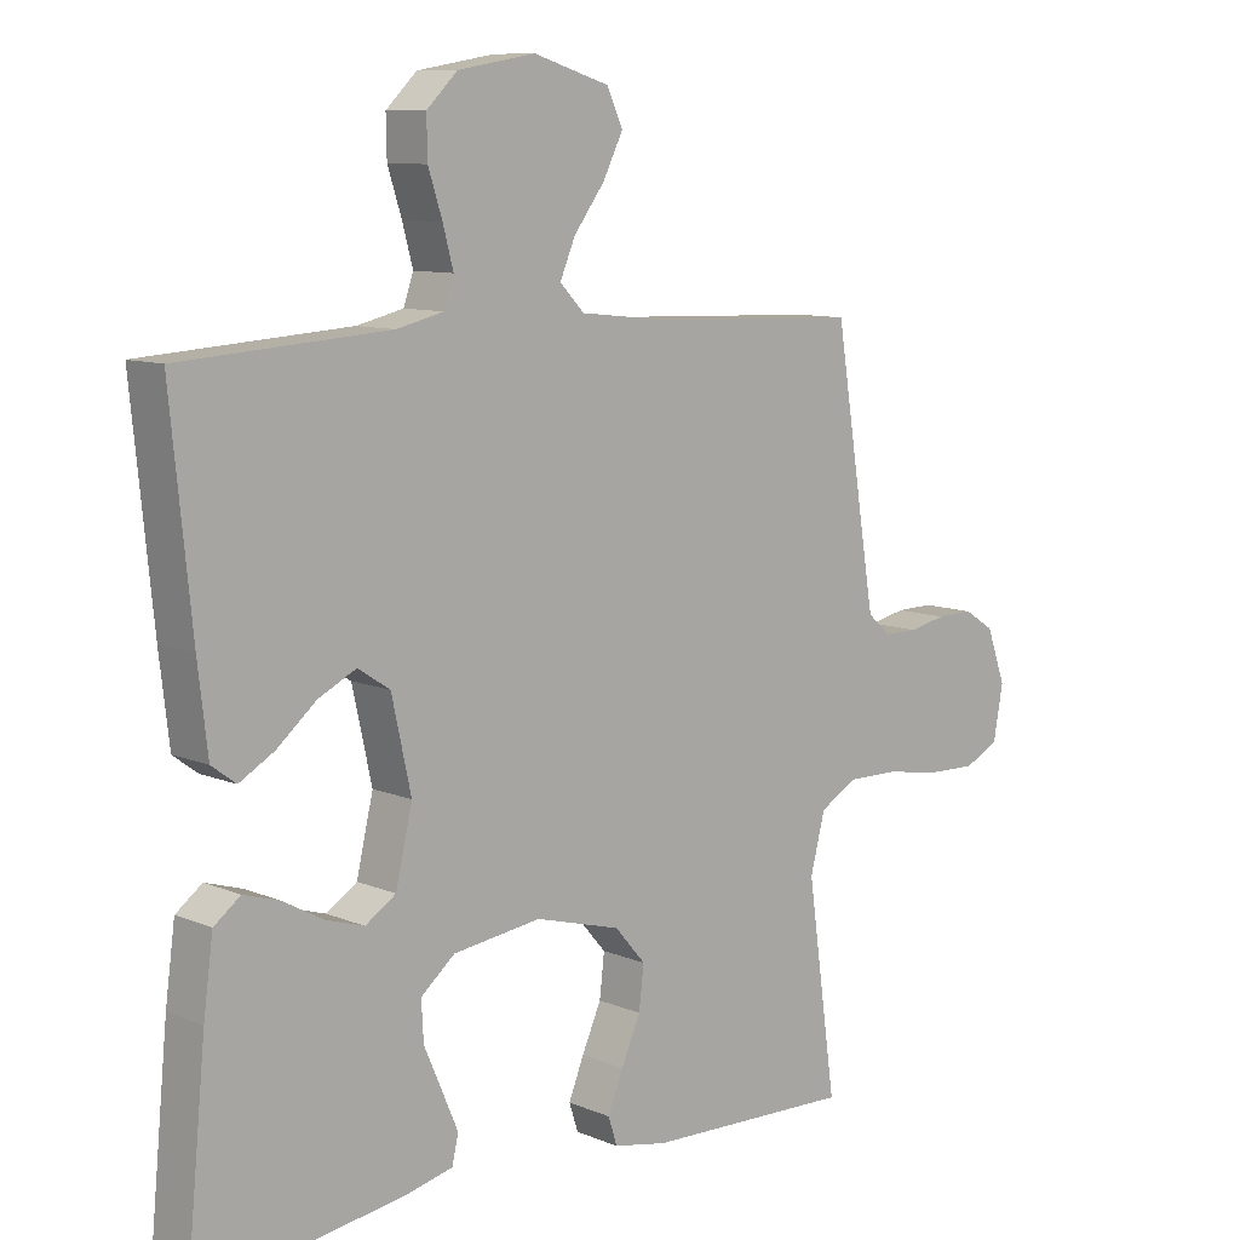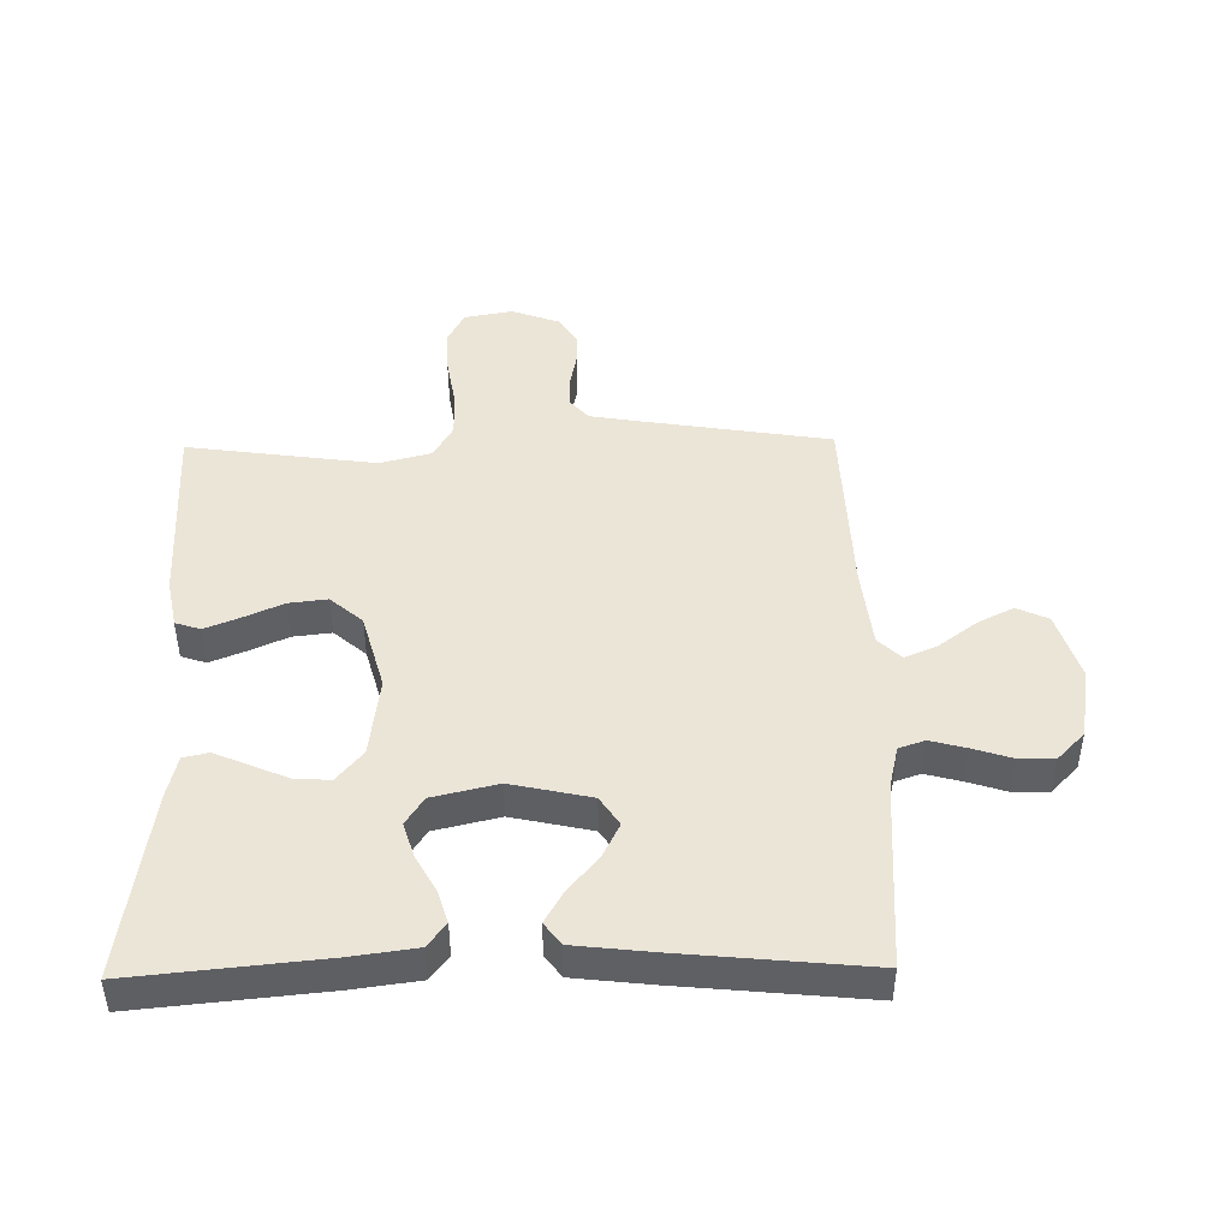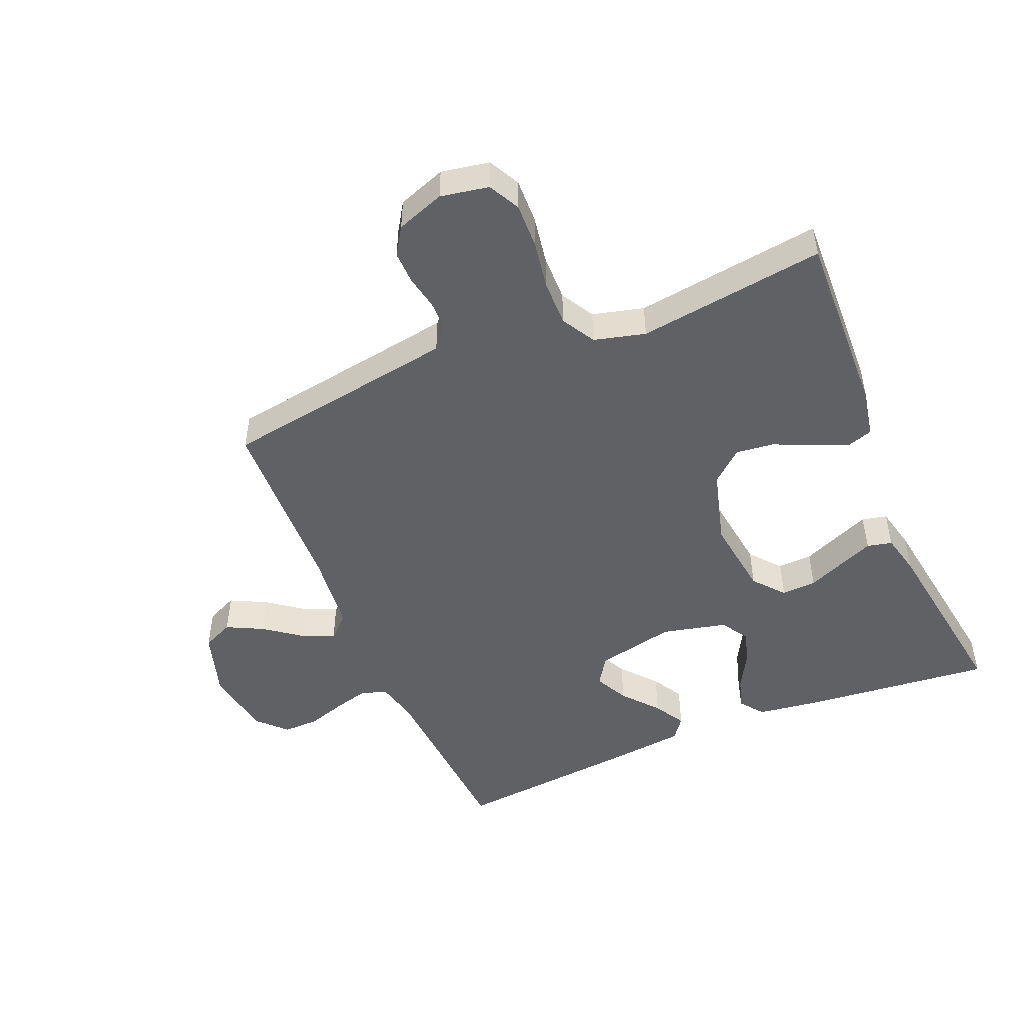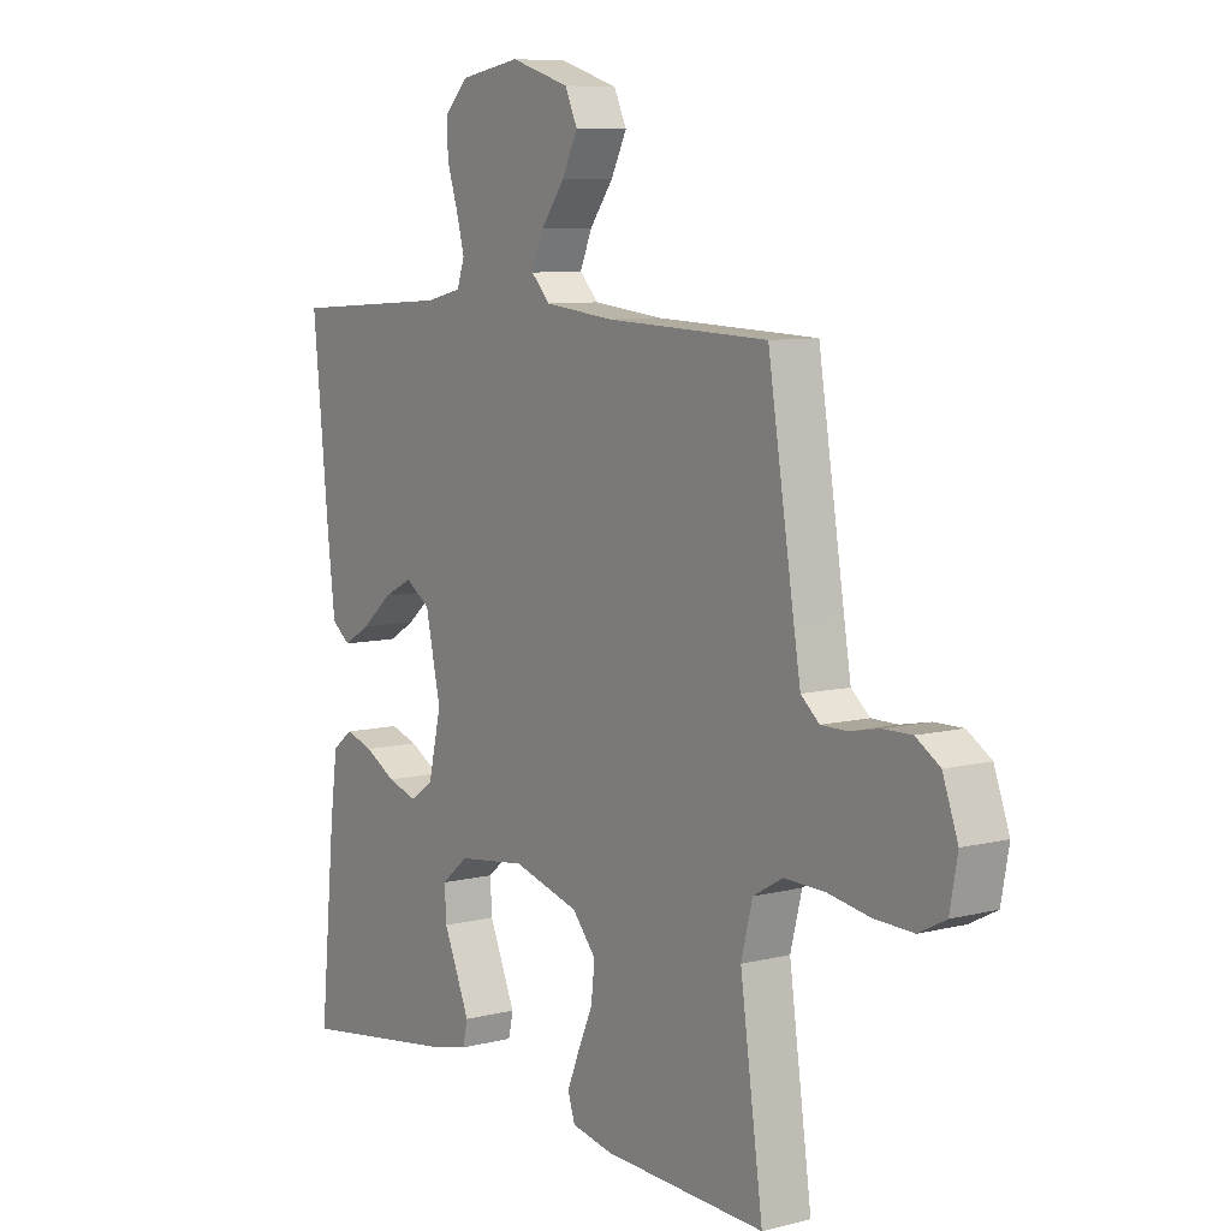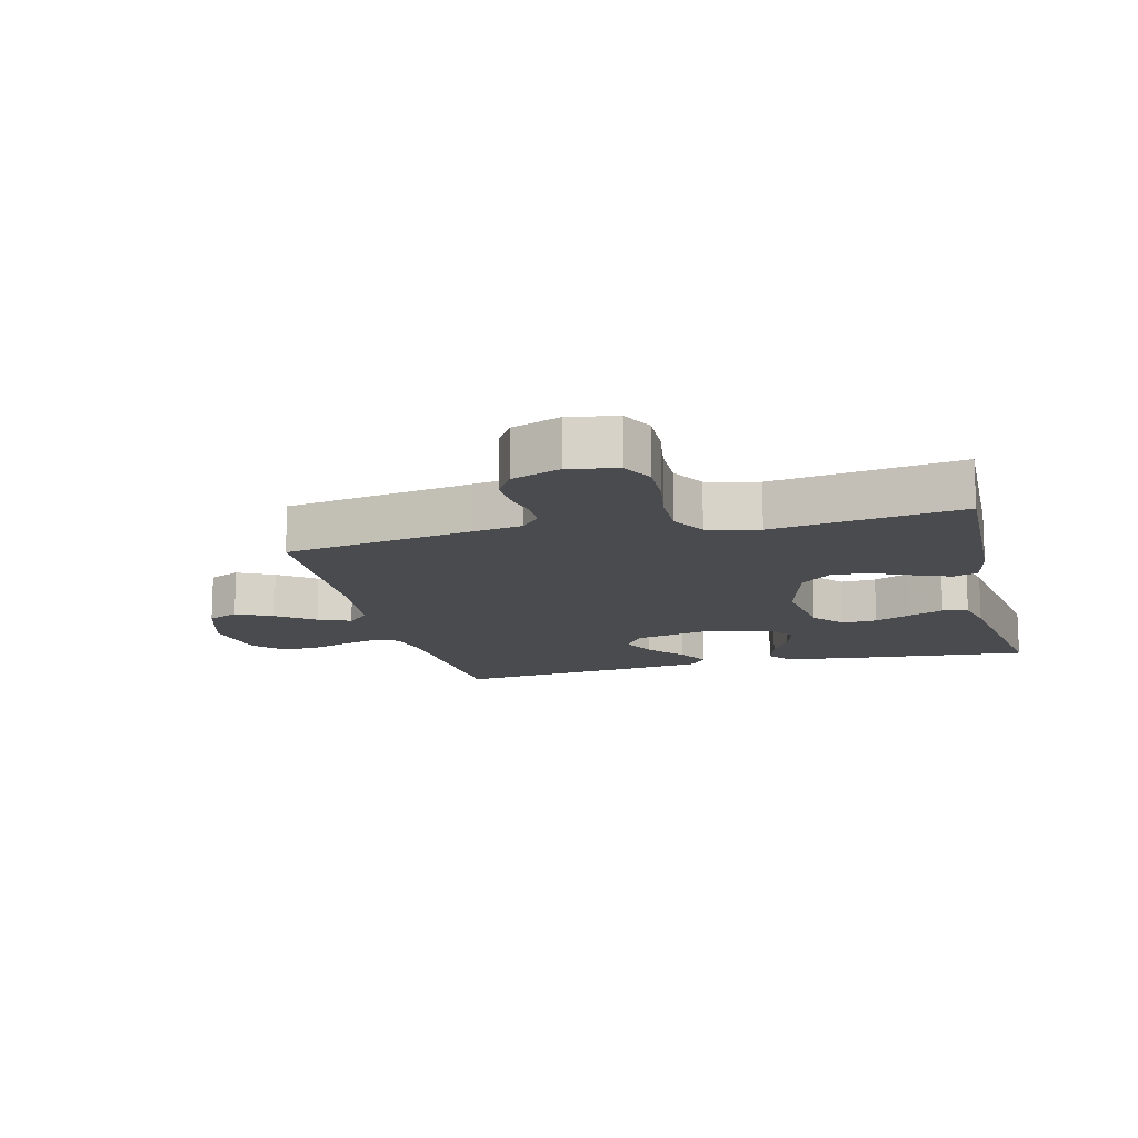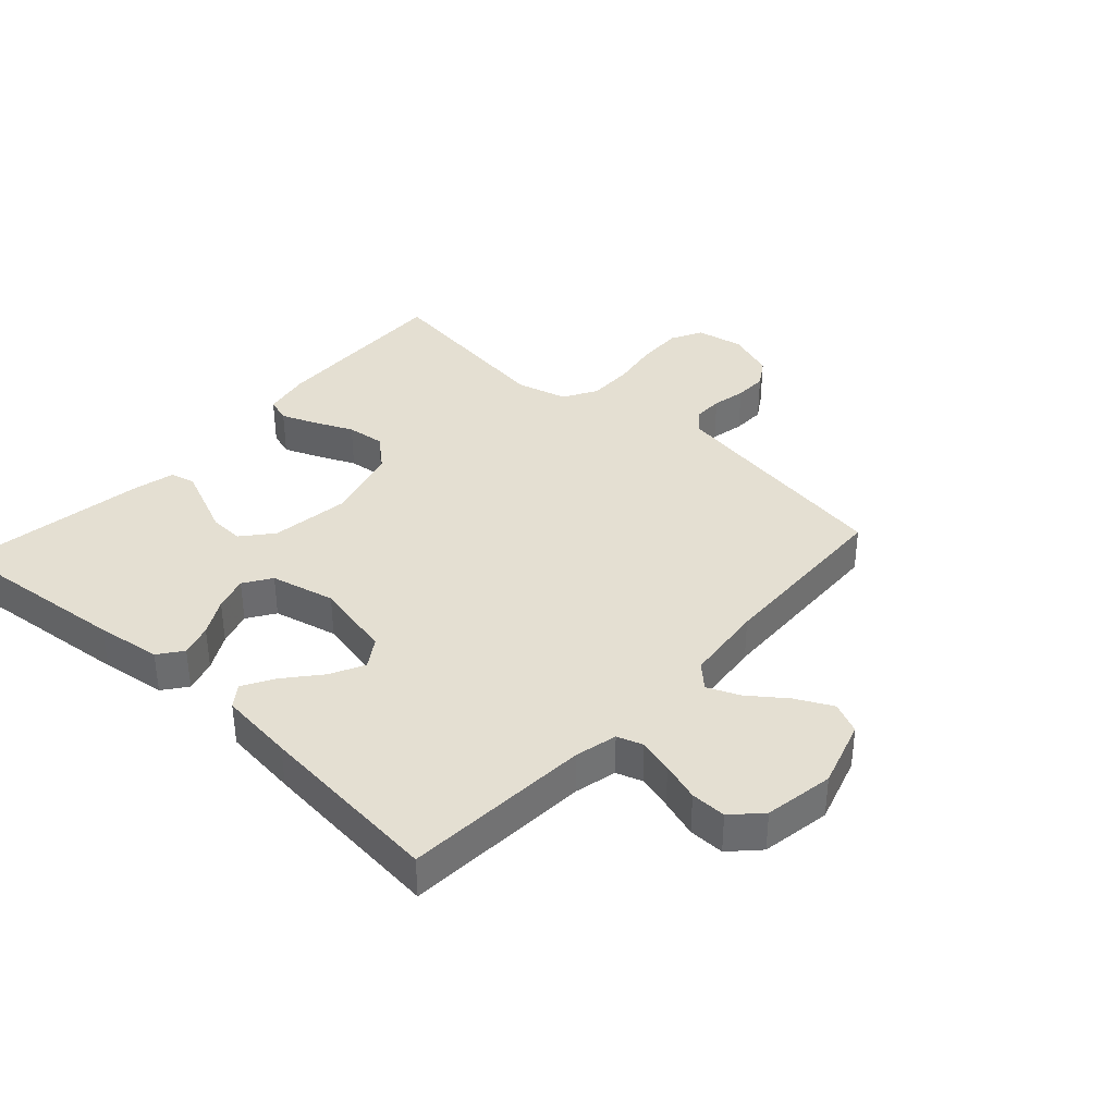
<metadata>
{"format":"obj","ext":"obj","renderer":"f3d","projection":"perspective","resolution":1024,"background":"white","views":[{"elev":9.6,"azim":-42.9,"up":"+Z"},{"elev":45.7,"azim":-91.0,"up":"+Y"},{"elev":-48.6,"azim":112.7,"up":"+Y"},{"elev":8.2,"azim":55.2,"up":"+Z"},{"elev":-13.8,"azim":104.1,"up":"+Y"},{"elev":36.9,"azim":-47.8,"up":"+Y"}]}
</metadata>
<code>
v 0.5 0.07 -0.5
v 0.2 0.07 -0.49
v 0.123 0.07 -0.475
v 0.11 0.07 -0.435
v 0.132 0.07 -0.38
v 0.16 0.07 -0.317
v 0.167 0.07 -0.256
v 0.123 0.07 -0.205
v 0 0.07 -0.171
v -0.127 0.07 -0.188
v -0.176 0.07 -0.229
v -0.173 0.07 -0.285
v -0.147 0.07 -0.345
v -0.124 0.07 -0.399
v -0.133 0.07 -0.439
v -0.2 0.07 -0.455
v -0.5 0.07 -0.5
v -0.471 0.07 -0.2
v -0.457 0.07 -0.096
v -0.419 0.07 -0.067
v -0.367 0.07 -0.083
v -0.309 0.07 -0.115
v -0.254 0.07 -0.132
v -0.21 0.07 -0.103
v -0.186 0.07 0
v -0.214 0.07 0.127
v -0.26 0.07 0.157
v -0.314 0.07 0.13
v -0.371 0.07 0.082
v -0.421 0.07 0.053
v -0.456 0.07 0.079
v -0.47 0.07 0.2
v -0.5 0.07 0.5
v -0.2 0.07 0.52
v -0.133 0.07 0.536
v -0.119 0.07 0.577
v -0.134 0.07 0.633
v -0.154 0.07 0.695
v -0.155 0.07 0.752
v -0.111 0.07 0.795
v 0 0.07 0.814
v 0.109 0.07 0.78
v 0.132 0.07 0.73
v 0.103 0.07 0.672
v 0.059 0.07 0.613
v 0.037 0.07 0.561
v 0.072 0.07 0.525
v 0.2 0.07 0.511
v 0.5 0.07 0.5
v 0.548 0.07 0.2
v 0.561 0.07 0.122
v 0.595 0.07 0.093
v 0.643 0.07 0.093
v 0.697 0.07 0.104
v 0.75 0.07 0.105
v 0.794 0.07 0.077
v 0.822 0.07 0
v 0.808 0.07 -0.077
v 0.758 0.07 -0.103
v 0.686 0.07 -0.101
v 0.607 0.07 -0.088
v 0.533 0.07 -0.087
v 0.479 0.07 -0.118
v 0.458 0.07 -0.2
v 0.5 0 -0.5
v 0.2 0 -0.49
v 0.123 0 -0.475
v 0.11 0 -0.435
v 0.132 0 -0.38
v 0.16 0 -0.317
v 0.167 0 -0.256
v 0.123 0 -0.205
v 0 0 -0.171
v -0.127 0 -0.188
v -0.176 0 -0.229
v -0.173 0 -0.285
v -0.147 0 -0.345
v -0.124 0 -0.399
v -0.133 0 -0.439
v -0.2 0 -0.455
v -0.5 0 -0.5
v -0.471 0 -0.2
v -0.457 0 -0.096
v -0.419 0 -0.067
v -0.367 0 -0.083
v -0.309 0 -0.115
v -0.254 0 -0.132
v -0.21 0 -0.103
v -0.186 0 0
v -0.214 0 0.127
v -0.26 0 0.157
v -0.314 0 0.13
v -0.371 0 0.082
v -0.421 0 0.053
v -0.456 0 0.079
v -0.47 0 0.2
v -0.5 0 0.5
v -0.2 0 0.52
v -0.133 0 0.536
v -0.119 0 0.577
v -0.134 0 0.633
v -0.154 0 0.695
v -0.155 0 0.752
v -0.111 0 0.795
v 0 0 0.814
v 0.109 0 0.78
v 0.132 0 0.73
v 0.103 0 0.672
v 0.059 0 0.613
v 0.037 0 0.561
v 0.072 0 0.525
v 0.2 0 0.511
v 0.5 0 0.5
v 0.548 0 0.2
v 0.561 0 0.122
v 0.595 0 0.093
v 0.643 0 0.093
v 0.697 0 0.104
v 0.75 0 0.105
v 0.794 0 0.077
v 0.822 0 0
v 0.808 0 -0.077
v 0.758 0 -0.103
v 0.686 0 -0.101
v 0.607 0 -0.088
v 0.533 0 -0.087
v 0.479 0 -0.118
v 0.458 0 -0.2
f 59 60 61
f 58 59 61
f 57 58 61
f 56 57 61
f 55 56 61
f 54 55 61
f 53 54 61
f 52 53 61 62
f 51 52 62 63
f 48 49 50
f 50 51 63
f 48 50 63
f 47 48 63
f 43 44 45
f 42 43 45
f 41 42 45
f 40 41 45
f 39 40 45
f 38 39 45
f 37 38 45
f 36 37 45 46
f 47 63 64
f 46 47 64
f 36 46 64
f 35 36 64
f 32 33 34
f 31 32 34
f 30 31 34
f 29 30 34
f 28 29 34
f 20 21 22
f 19 20 22
f 18 19 22
f 17 18 22
f 16 17 22
f 15 16 22
f 14 15 22
f 13 14 22
f 12 13 22
f 11 12 22 23
f 10 11 23 24
f 4 5 6
f 3 4 6
f 2 3 6
f 1 2 6
f 64 1 6
f 64 6 7
f 35 64 7 8
f 27 28 34 35
f 26 27 35
f 35 8 9
f 26 35 9
f 25 26 9
f 9 10 24 25
f 125 124 123
f 125 123 122
f 125 122 121
f 125 121 120
f 125 120 119
f 125 119 118
f 125 118 117
f 126 125 117 116
f 127 126 116 115
f 114 113 112
f 127 115 114
f 127 114 112
f 127 112 111
f 109 108 107
f 109 107 106
f 109 106 105
f 109 105 104
f 109 104 103
f 109 103 102
f 109 102 101
f 110 109 101 100
f 128 127 111
f 128 111 110
f 128 110 100
f 128 100 99
f 98 97 96
f 98 96 95
f 98 95 94
f 98 94 93
f 98 93 92
f 86 85 84
f 86 84 83
f 86 83 82
f 86 82 81
f 86 81 80
f 86 80 79
f 86 79 78
f 86 78 77
f 86 77 76
f 87 86 76 75
f 88 87 75 74
f 70 69 68
f 70 68 67
f 70 67 66
f 70 66 65
f 70 65 128
f 71 70 128
f 72 71 128 99
f 99 98 92 91
f 99 91 90
f 73 72 99
f 73 99 90
f 73 90 89
f 89 88 74 73
f 1 65 66 2
f 2 66 67 3
f 3 67 68 4
f 4 68 69 5
f 5 69 70 6
f 6 70 71 7
f 7 71 72 8
f 8 72 73 9
f 9 73 74 10
f 10 74 75 11
f 11 75 76 12
f 12 76 77 13
f 13 77 78 14
f 14 78 79 15
f 15 79 80 16
f 16 80 81 17
f 17 81 82 18
f 18 82 83 19
f 19 83 84 20
f 20 84 85 21
f 21 85 86 22
f 22 86 87 23
f 23 87 88 24
f 24 88 89 25
f 25 89 90 26
f 26 90 91 27
f 27 91 92 28
f 28 92 93 29
f 29 93 94 30
f 30 94 95 31
f 31 95 96 32
f 32 96 97 33
f 33 97 98 34
f 34 98 99 35
f 35 99 100 36
f 36 100 101 37
f 37 101 102 38
f 38 102 103 39
f 39 103 104 40
f 40 104 105 41
f 41 105 106 42
f 42 106 107 43
f 43 107 108 44
f 44 108 109 45
f 45 109 110 46
f 46 110 111 47
f 47 111 112 48
f 48 112 113 49
f 49 113 114 50
f 50 114 115 51
f 51 115 116 52
f 52 116 117 53
f 53 117 118 54
f 54 118 119 55
f 55 119 120 56
f 56 120 121 57
f 57 121 122 58
f 58 122 123 59
f 59 123 124 60
f 60 124 125 61
f 61 125 126 62
f 62 126 127 63
f 63 127 128 64
f 64 128 65 1

</code>
